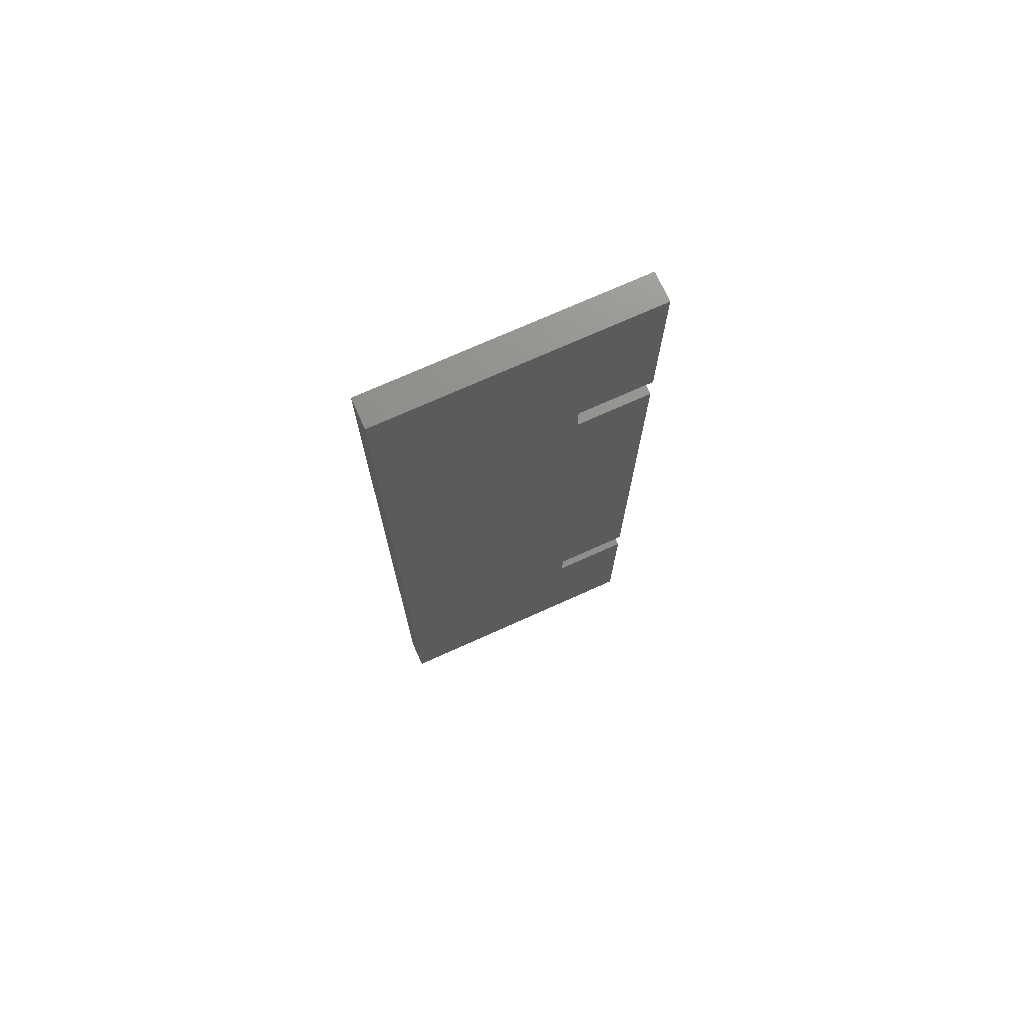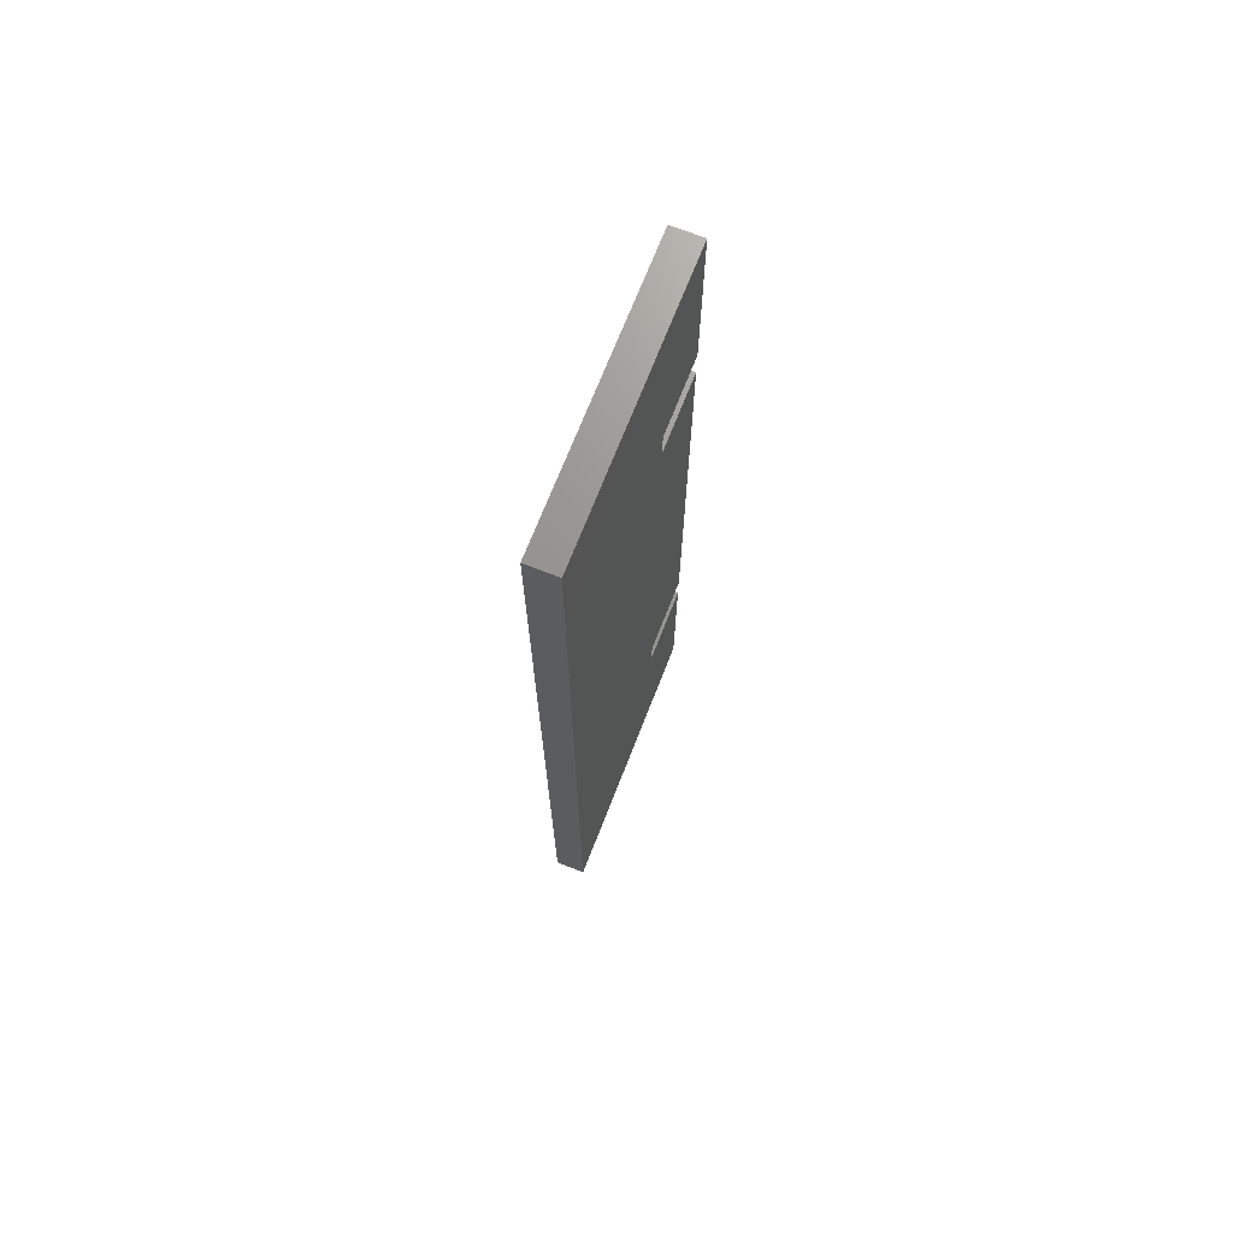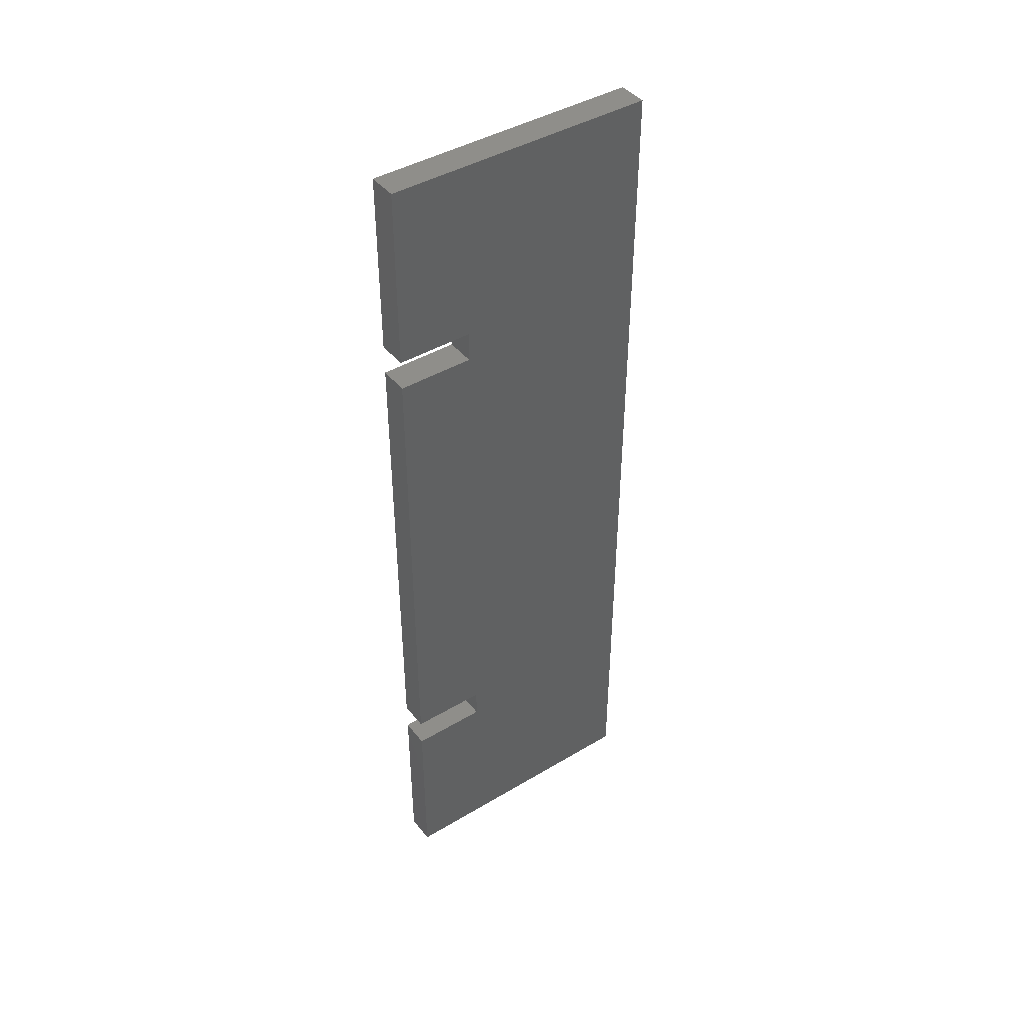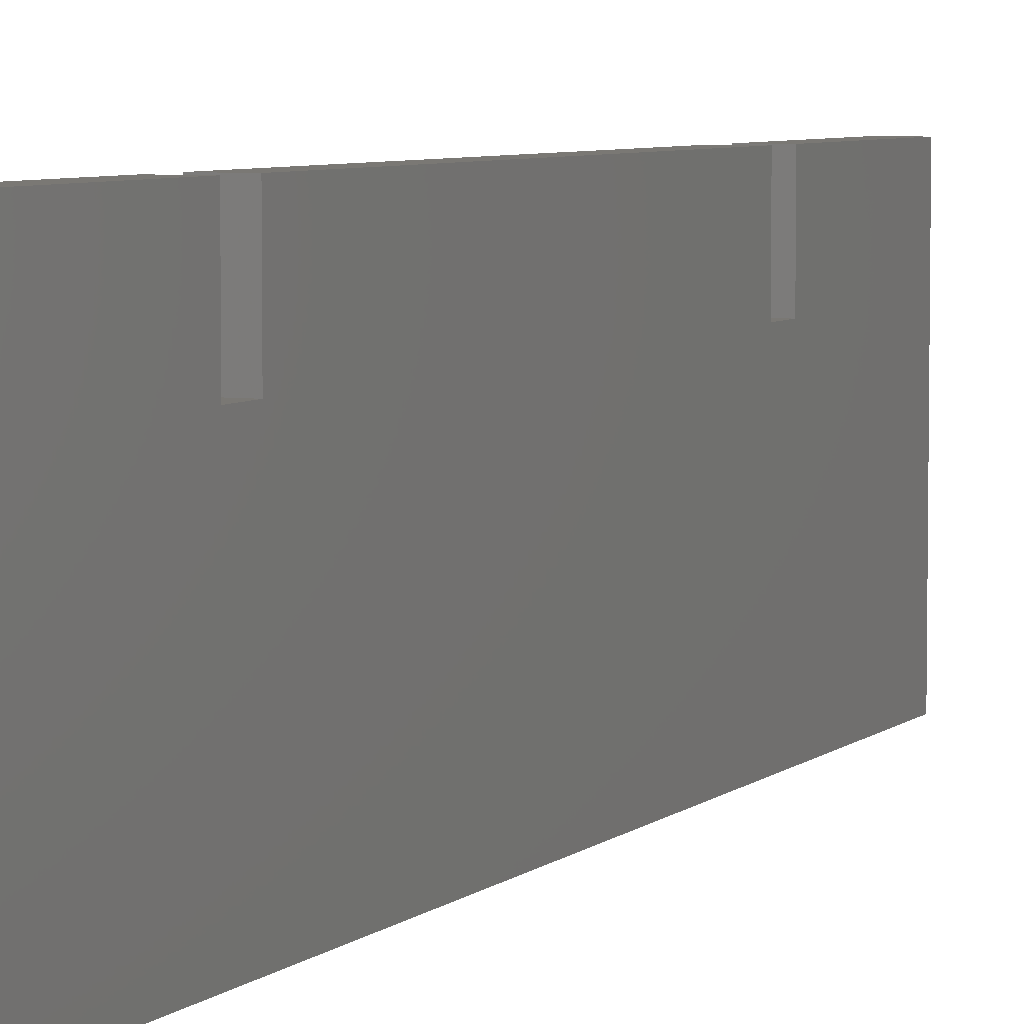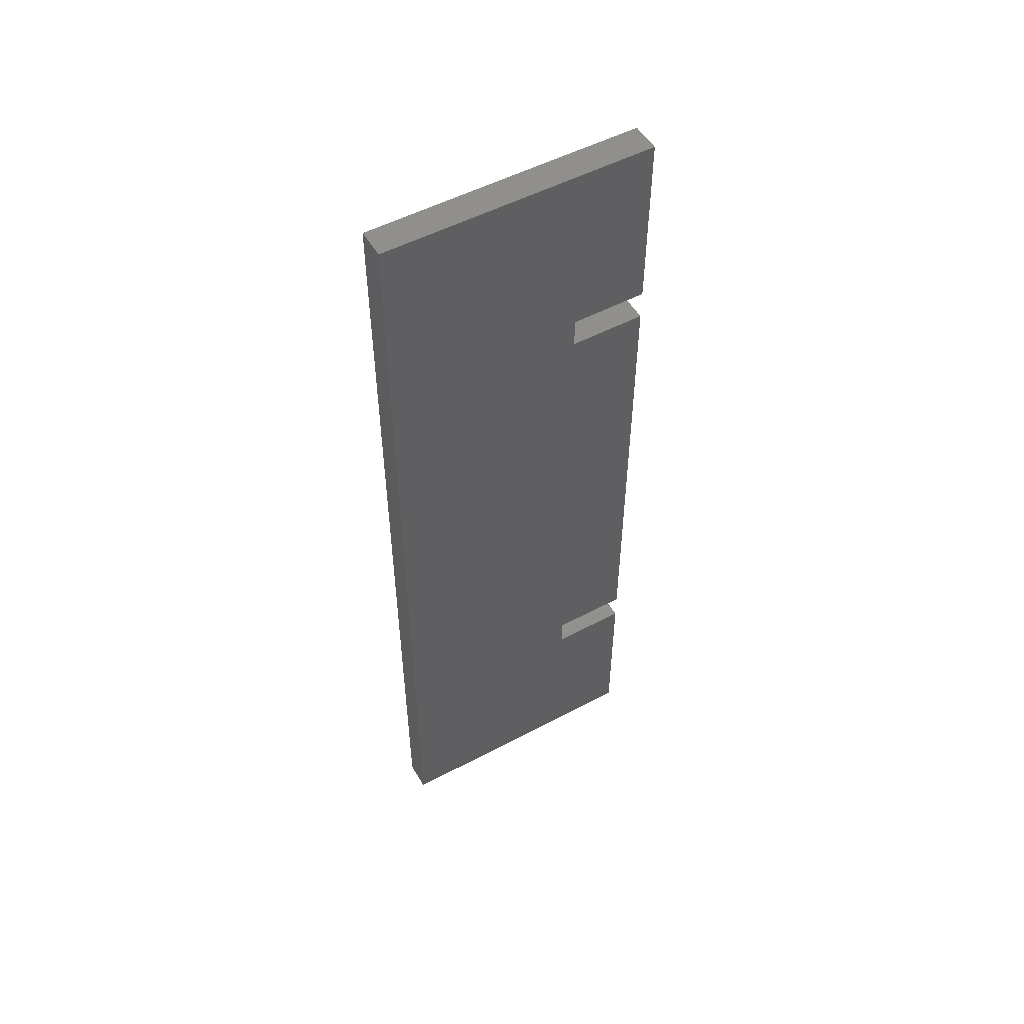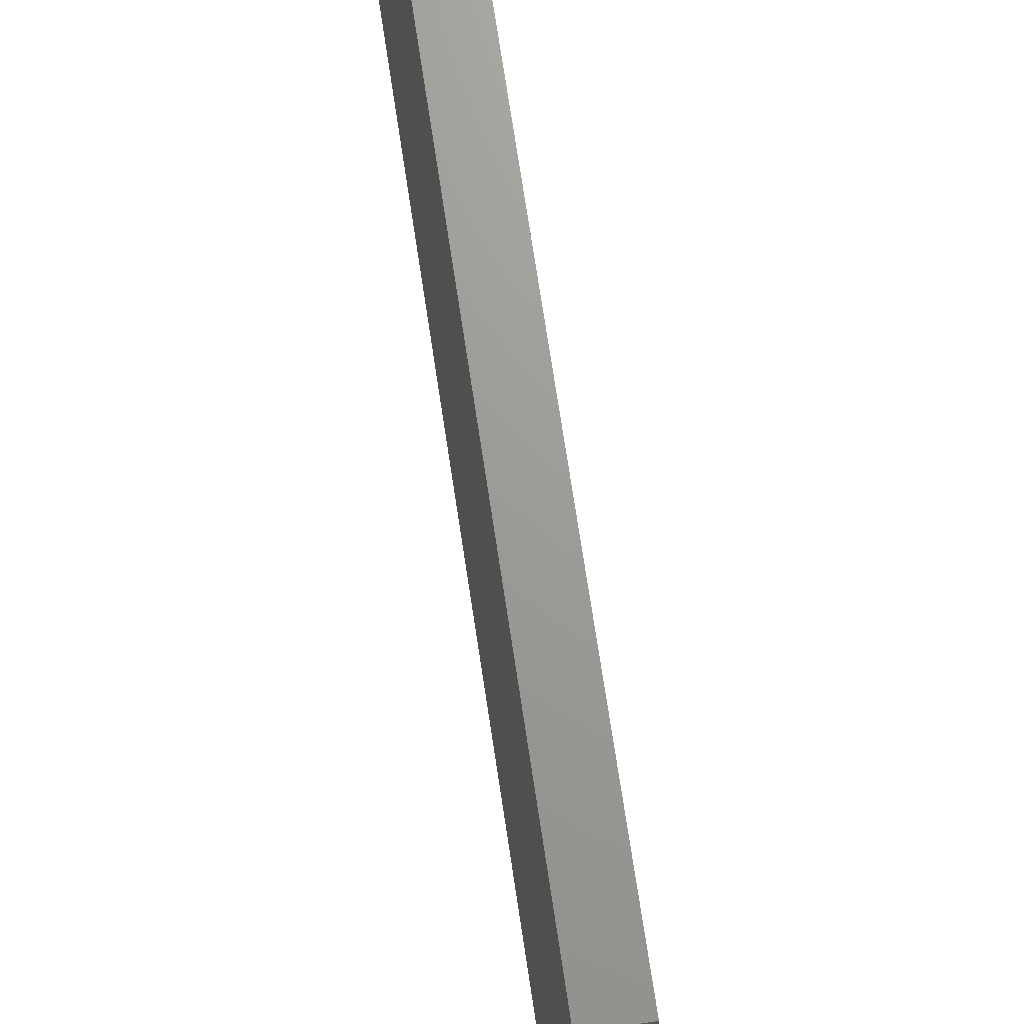
<metadata>
{"format":"stl","ext":"stl","renderer":"f3d","projection":"perspective","resolution":1024,"background":"white","views":[{"elev":73.0,"azim":-114.2,"up":"+Y"},{"elev":70.7,"azim":-158.6,"up":"+Y"},{"elev":43.0,"azim":54.7,"up":"+Y"},{"elev":5.6,"azim":23.7,"up":"+Z"},{"elev":52.3,"azim":-119.8,"up":"+Y"},{"elev":69.1,"azim":-8.4,"up":"+Z"}]}
</metadata>
<code>
# stl→obj: 36 verts, 68 faces
v -0.01587 0.9272 -0.4527
v 0.03175 -1.02 -0.4527
v -0.01587 -1.02 -0.4527
v 0.03175 0.9272 -0.4527
v 0.03175 -1.02 0.1314
v -0.01587 -1.02 0.1314
v -0.01587 0.9272 0.1314
v 0.03175 0.9272 0.1314
v -0.03175 -1.02 -0.4527
v -0.03175 0.9272 -0.4527
v 0.03175 -0.6305 -0.03086
v 0.03175 -0.5656 -0.03086
v 0.03175 -0.6305 0.1314
v 0.03175 0.4728 -0.03086
v 0.03175 0.5377 -0.03086
v 0.03175 0.4728 0.1314
v 0.03175 -0.5656 0.1314
v 0.03175 0.5377 0.1314
v -0.01587 -0.6305 0.1314
v -0.03175 -1.02 0.1314
v -0.01587 0.5377 0.1314
v -0.03175 0.9272 0.1314
v -0.03175 -0.6305 -0.03086
v -0.03175 -0.5656 -0.03086
v -0.03175 -0.6305 0.1314
v -0.03175 0.4728 -0.03086
v -0.03175 0.5377 -0.03086
v -0.03175 0.4728 0.1314
v -0.03175 -0.5656 0.1314
v -0.03175 0.5377 0.1314
v -0.01587 0.5377 -0.03086
v -0.01587 0.4728 -0.03086
v -0.01587 0.4728 0.1314
v -0.01587 -0.5656 0.1314
v -0.01587 -0.5656 -0.03086
v -0.01587 -0.6305 -0.03086
f 1 2 3
f 1 4 2
f 3 5 6
f 3 2 5
f 7 4 1
f 7 8 4
f 1 3 9
f 1 9 10
f 11 5 2
f 12 11 2
f 13 5 11
f 4 14 12
f 4 12 2
f 15 14 4
f 16 17 12
f 16 12 14
f 8 18 15
f 8 15 4
f 6 13 19
f 6 5 13
f 3 6 20
f 3 20 9
f 21 8 7
f 21 18 8
f 7 1 10
f 7 10 22
f 23 9 20
f 24 9 23
f 25 23 20
f 10 24 26
f 10 9 24
f 27 10 26
f 28 24 29
f 28 26 24
f 22 27 30
f 22 10 27
f 31 18 21
f 31 15 18
f 32 15 31
f 32 14 15
f 33 14 32
f 33 16 14
f 34 16 33
f 34 17 16
f 35 17 34
f 35 12 17
f 36 12 35
f 36 11 12
f 19 11 36
f 19 13 11
f 6 19 25
f 6 25 20
f 21 7 22
f 21 22 30
f 31 21 30
f 31 30 27
f 32 31 27
f 32 27 26
f 33 32 26
f 33 26 28
f 34 33 28
f 34 28 29
f 35 34 29
f 35 29 24
f 36 35 24
f 36 24 23
f 19 36 23
f 19 23 25

</code>
